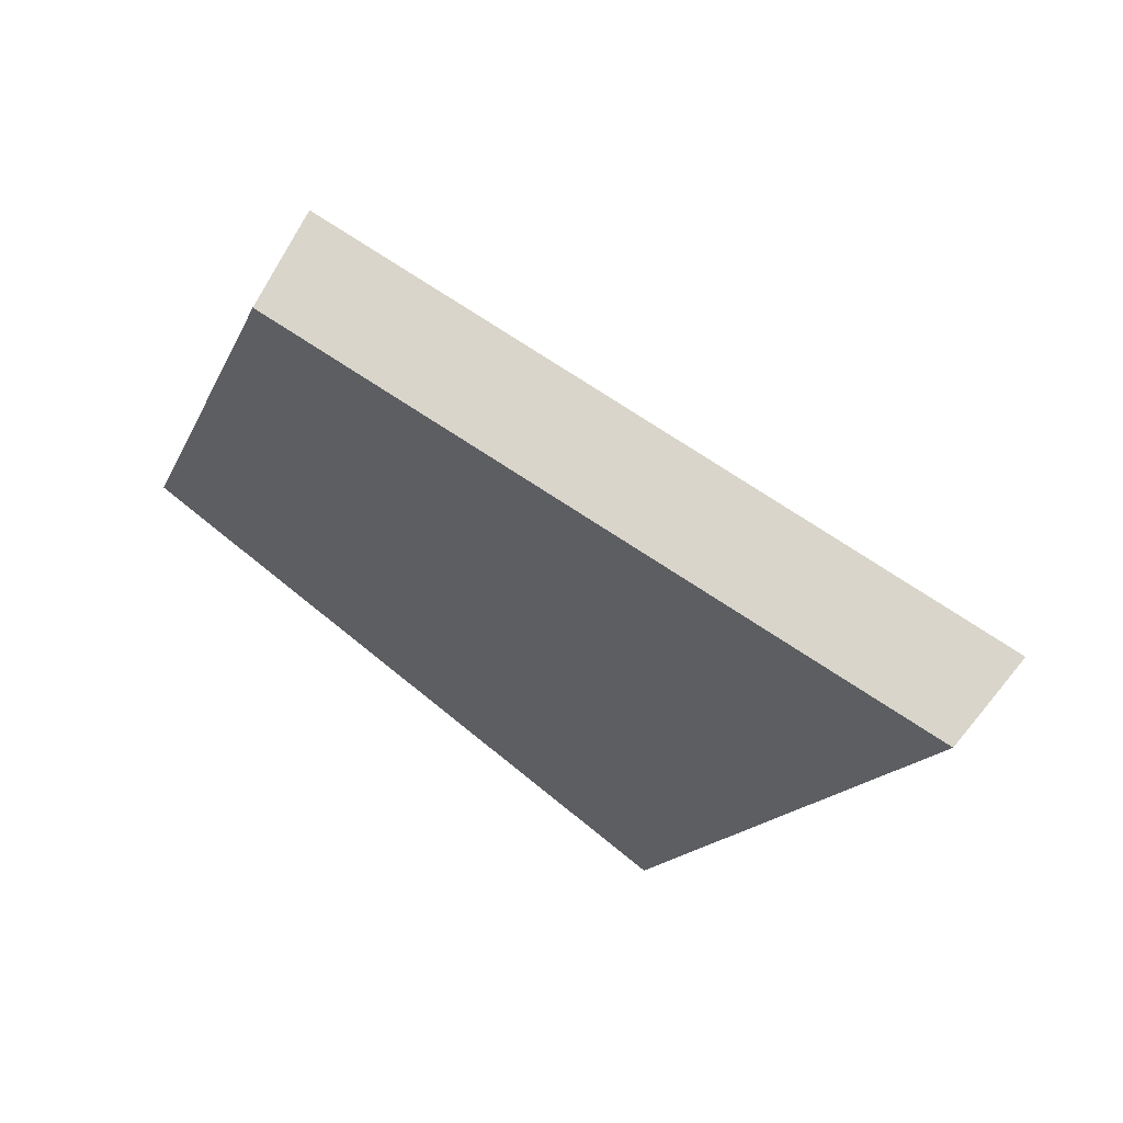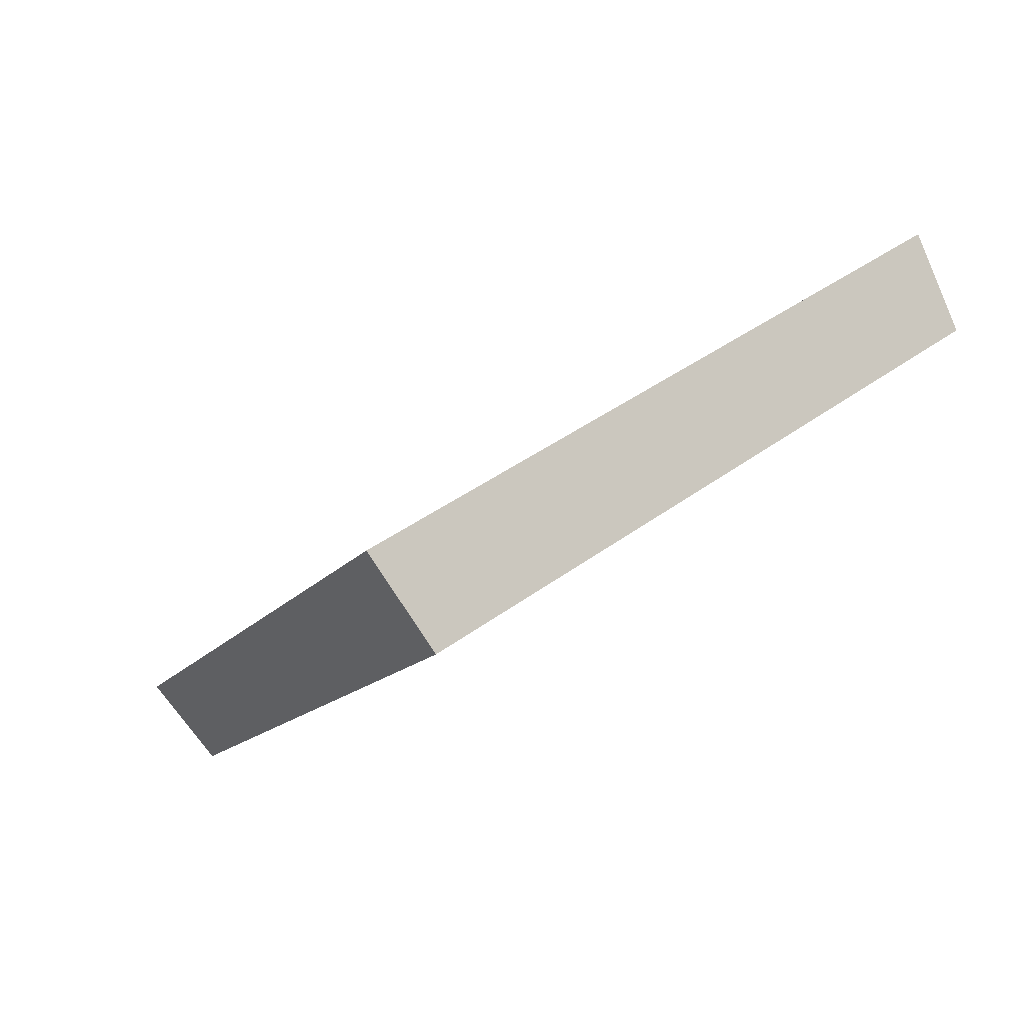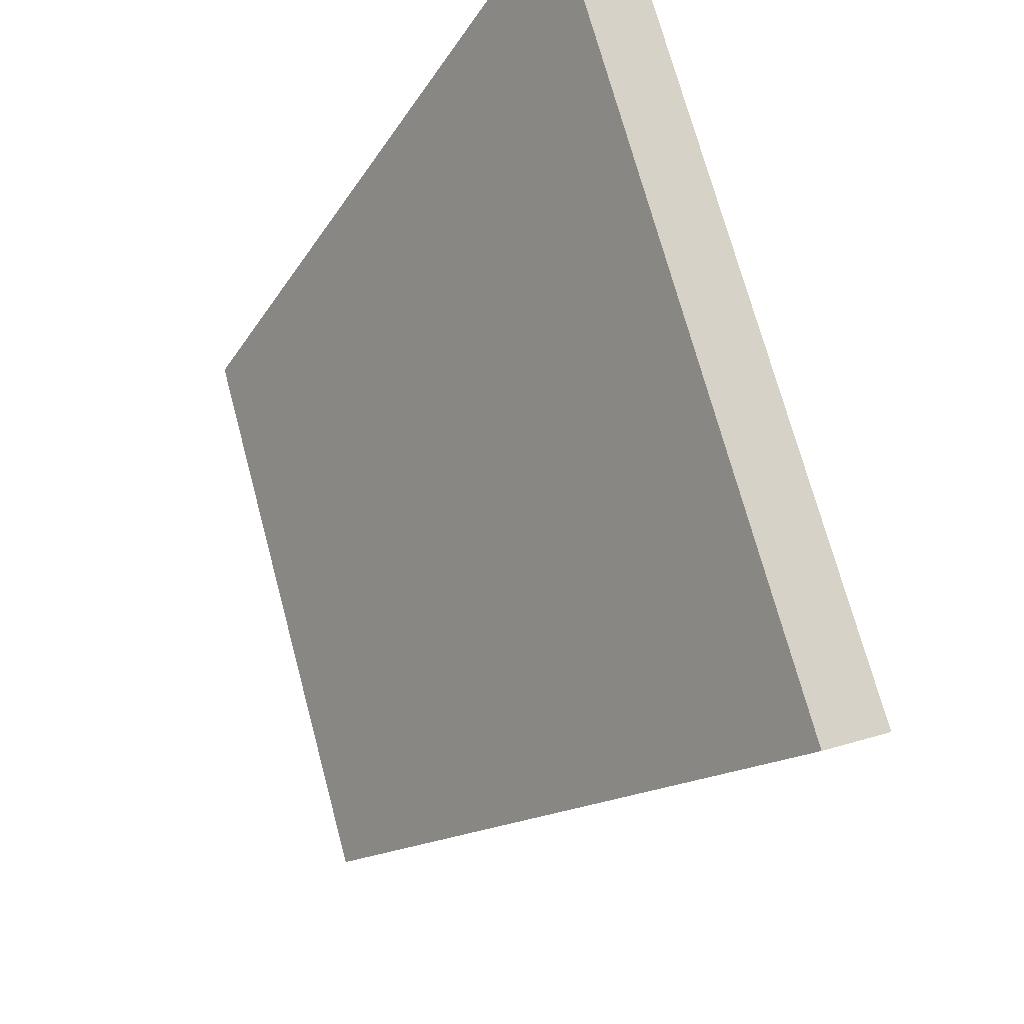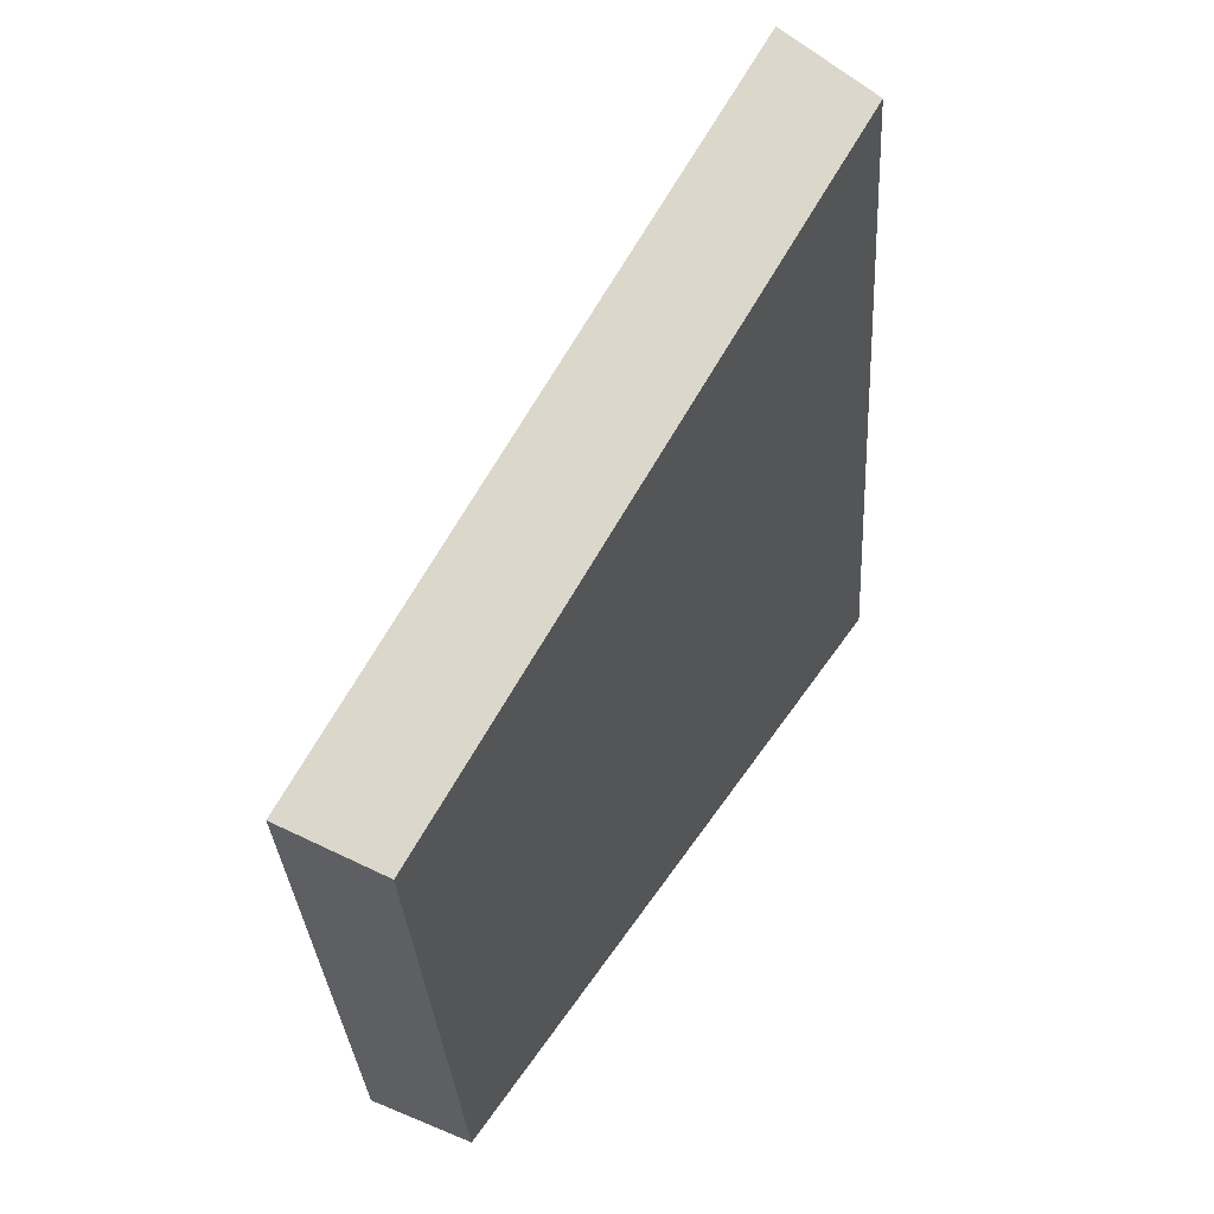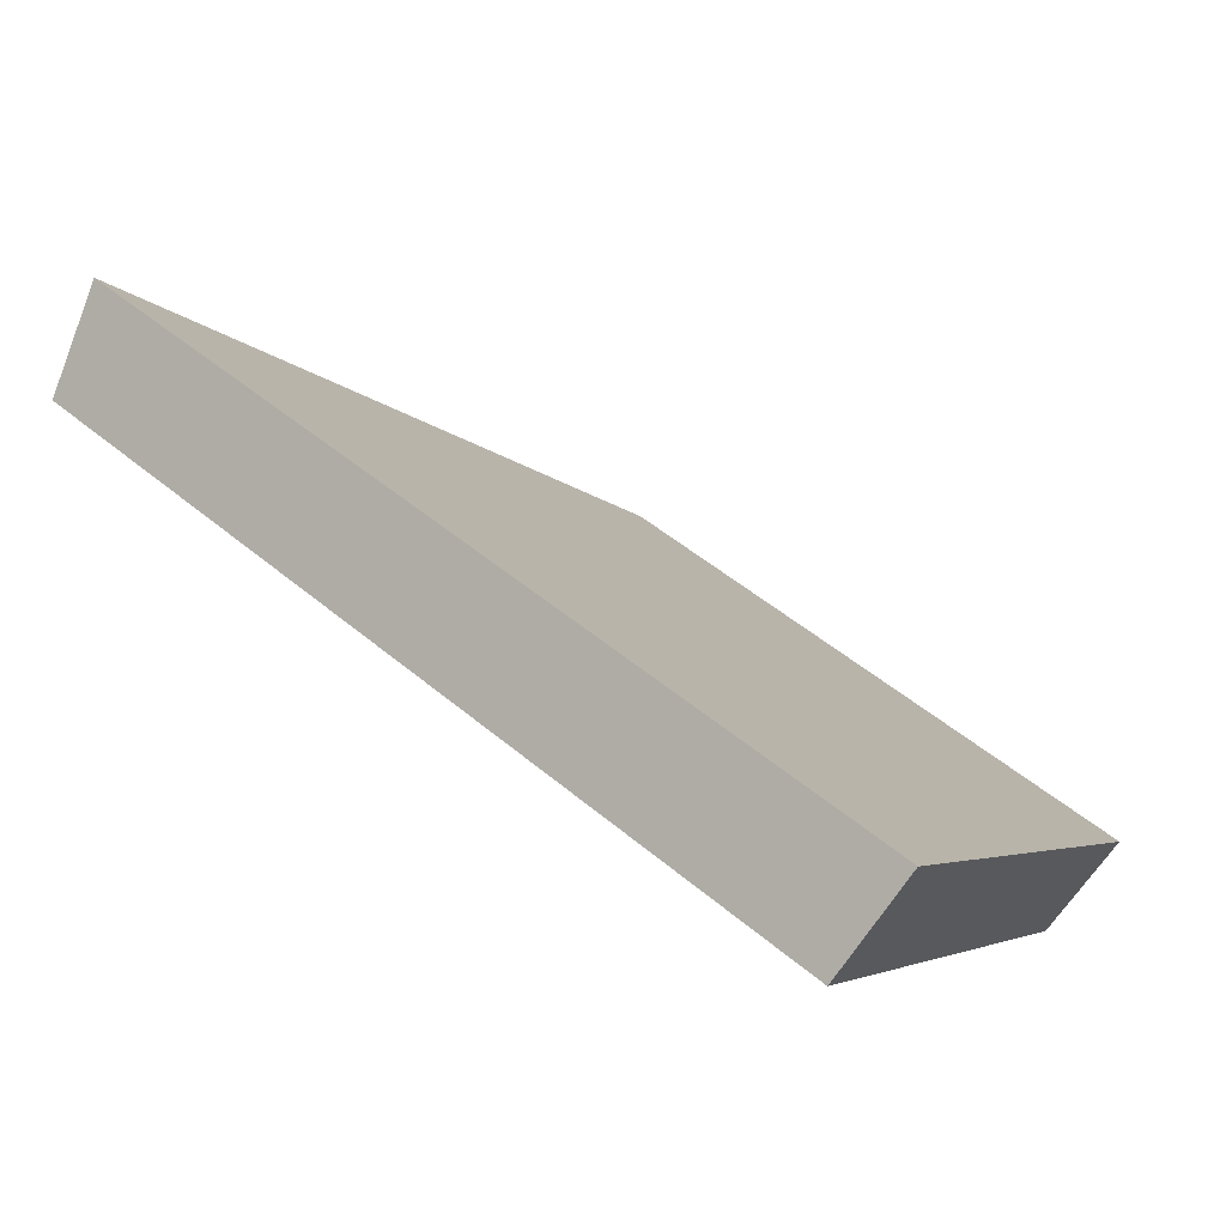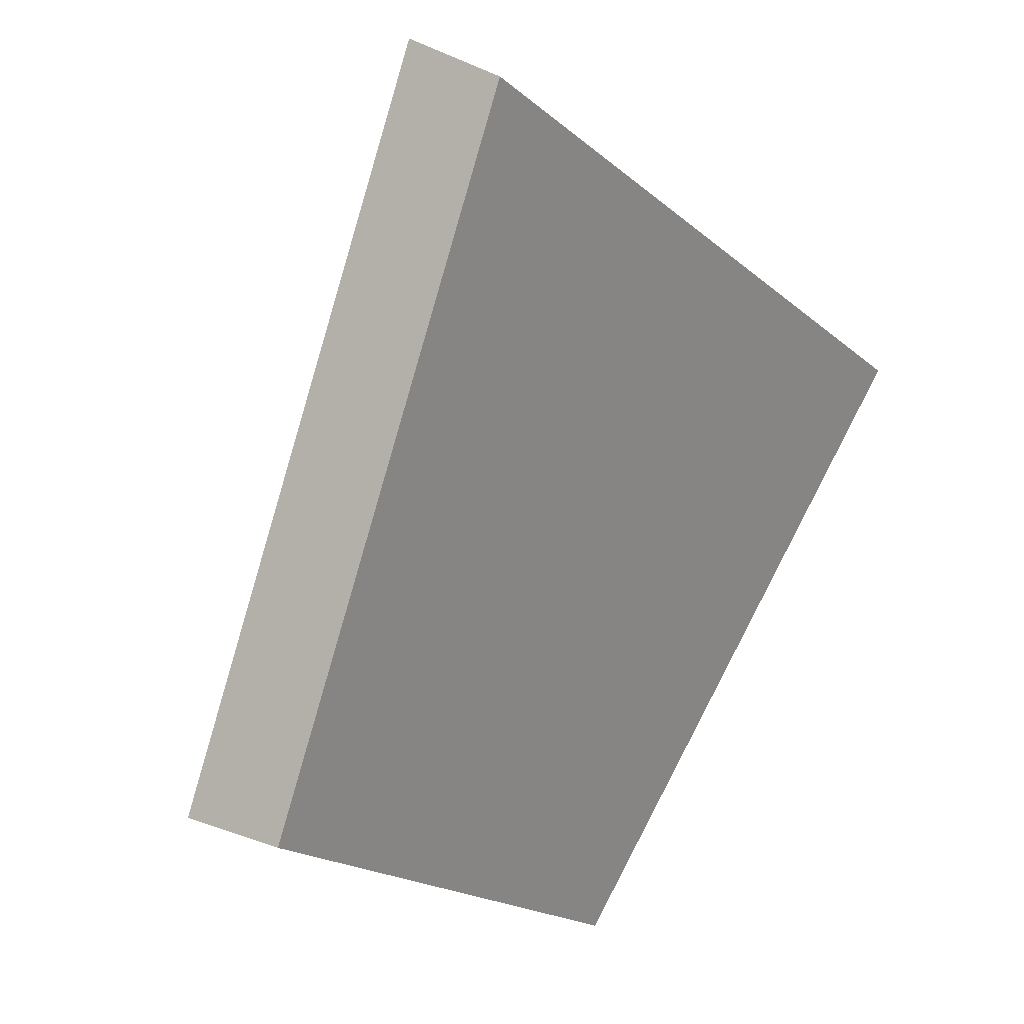
<metadata>
{"format":"obj","ext":"obj","renderer":"f3d","projection":"perspective","resolution":1024,"background":"white","views":[{"elev":-14.8,"azim":-116.8,"up":"+Y"},{"elev":-12.5,"azim":59.5,"up":"+Y"},{"elev":60.5,"azim":-105.2,"up":"+Z"},{"elev":-39.7,"azim":-86.8,"up":"+Z"},{"elev":61.1,"azim":43.3,"up":"+Z"},{"elev":-29.9,"azim":-57.8,"up":"+Z"}]}
</metadata>
<code>
v 2.043 0.1118 2.515
v 2.029 0.1118 2.513
v 2.033 0.1186 2.503
v 2.043 0.1186 2.505
v 2.032 0.1203 2.504
v 2.033 0.1186 2.503
v 2.029 0.1118 2.513
v 2.028 0.1132 2.514
v 2.043 0.1203 2.505
v 2.043 0.1186 2.505
v 2.033 0.1186 2.503
v 2.032 0.1203 2.504
v 2.028 0.1132 2.514
v 2.029 0.1118 2.513
v 2.043 0.1118 2.515
v 2.043 0.1132 2.517
v 2.043 0.1132 2.517
v 2.043 0.1118 2.515
v 2.043 0.1186 2.505
v 2.043 0.1203 2.505
v 2.043 0.1203 2.505
v 2.032 0.1203 2.504
v 2.028 0.1132 2.514
v 2.043 0.1132 2.517
f 1 2 3
f 1 3 4
f 5 6 7
f 5 7 8
f 9 10 11
f 9 11 12
f 13 14 15
f 13 15 16
f 17 18 19
f 17 19 20
f 21 22 23
f 21 23 24

</code>
